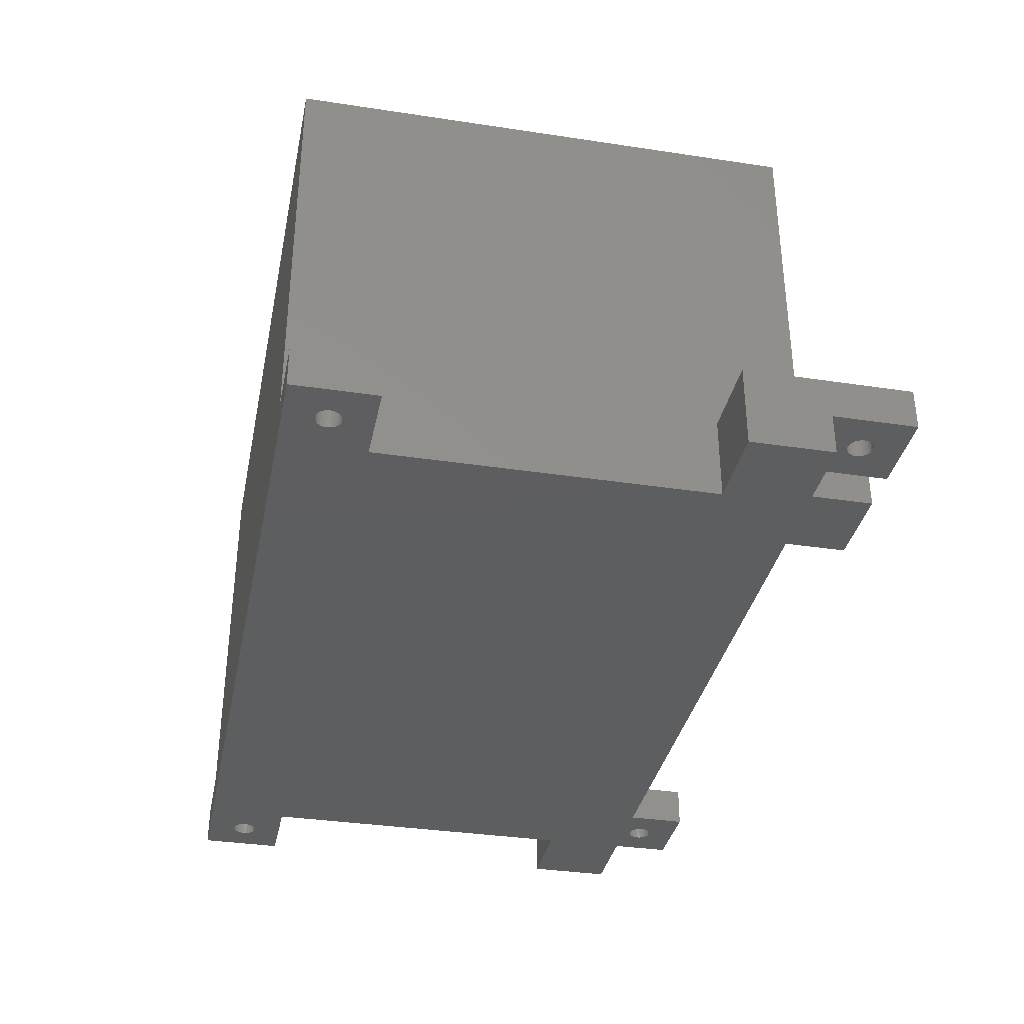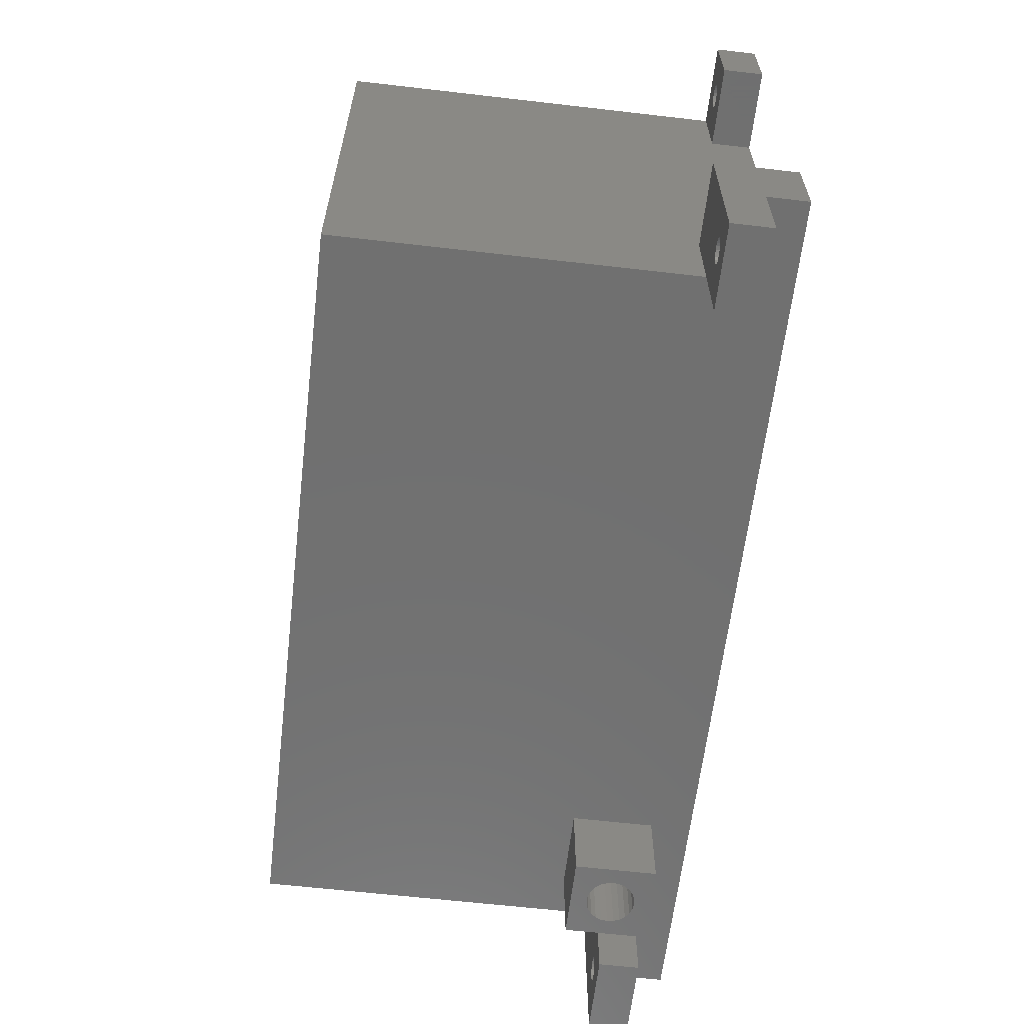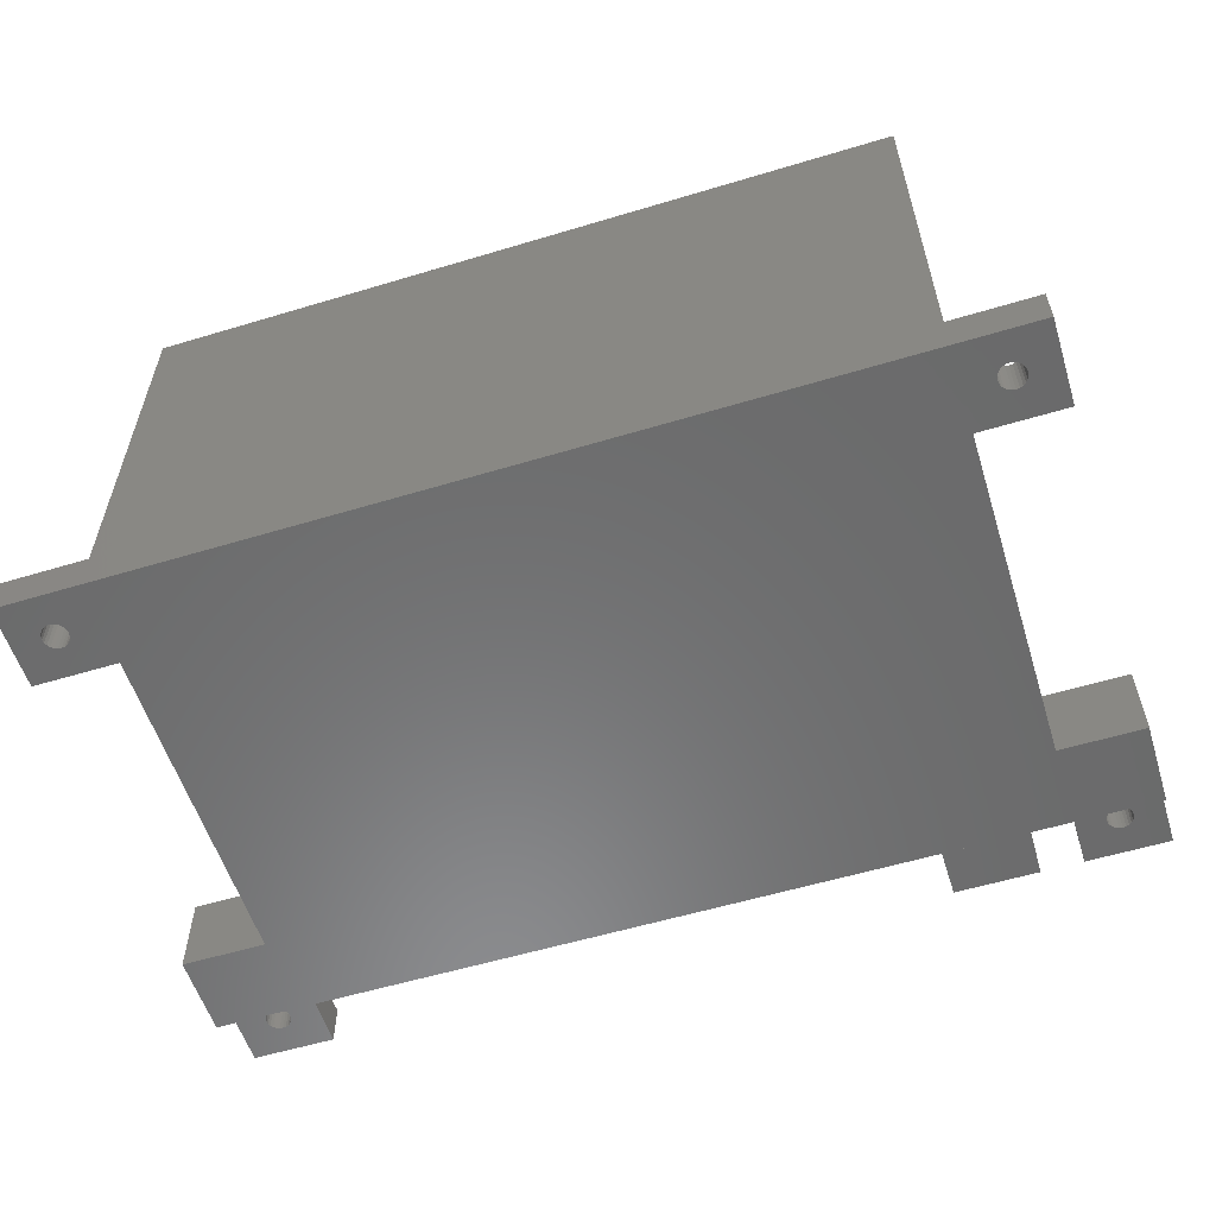
<metadata>
{"format":"stl","ext":"stl","renderer":"f3d","projection":"perspective","resolution":1024,"background":"white","views":[{"elev":-35.1,"azim":-101.4,"up":"+Z"},{"elev":-62.2,"azim":83.3,"up":"+Y"},{"elev":-57.1,"azim":-162.6,"up":"+Z"}]}
</metadata>
<code>
# stl→obj: 351 verts, 740 faces
v -10 60 0
v -6.299 55.75 0
v -10 50 0
v -6.061 56.06 0
v -5.75 56.3 0
v -5.388 56.45 0
v -5 56.5 0
v 100 60 0
v -6.449 55.39 0
v -6.5 55 0
v -4.612 56.45 0
v -4.25 56.3 0
v -3.939 56.06 0
v -3.701 55.75 0
v -3.551 55.39 0
v -3.5 55 0
v 0 50 0
v 0 10 0
v 0 0 0
v 94.25 56.3 0
v 93.94 56.06 0
v 93.7 55.75 0
v 90 50 0
v 93.55 55.39 0
v 93.5 55 0
v 94.61 56.45 0
v 95 56.5 0
v 95.39 56.45 0
v 95.75 56.3 0
v 96.06 56.06 0
v 96.3 55.75 0
v 96.45 55.39 0
v 96.5 55 0
v 94.25 53.7 0
v 100 50 0
v 93.94 53.94 0
v 93.7 54.25 0
v 93.55 54.61 0
v 94.61 53.55 0
v 95 53.5 0
v 95.39 53.55 0
v 95.75 53.7 0
v 96.06 53.94 0
v 96.3 54.25 0
v 96.45 54.61 0
v -5.75 53.7 0
v -6.061 53.94 0
v -6.299 54.25 0
v -6.449 54.61 0
v -5.388 53.55 0
v -5 53.5 0
v -4.612 53.55 0
v -4.25 53.7 0
v -3.939 53.94 0
v -3.701 54.25 0
v -3.551 54.61 0
v 90 10 0
v 100 0 0
v 100 10 0
v 0 60 53
v 90 60 5
v 0 60 5
v 90 60 53
v -10 60 5
v 100 60 5
v 90 10 10
v 90 0 53
v 90 0 10
v 90 50 5
v 100 0 5
v 15 0 5
v 90 0 5
v 15 0 15
v 5 0 15
v 0 0 5
v 5 0 5
v 0 0 10
v 0 0 53
v 3 3 53
v 87 3 53
v 87 57 53
v 3 57 53
v 3 47 3
v 3 13 8
v 3 13 3
v 3 57 3
v 3 52 8
v 3 52 3
v 3 8 3
v 3 3 3
v 3 8 8
v 3 47 8
v 87 57 3
v 87 8 8
v 87 3 3
v 87 13 8
v 87 13 3
v 87 47 8
v 87 52 8
v 87 52 3
v 87 47 3
v 87 8 3
v 10 3 7
v 9.224 3 7.102
v 8.5 3 7.402
v 7.879 3 7.879
v 7.402 3 8.5
v 7.102 3 9.224
v 7 3 10
v 7.102 3 10.78
v 7.402 3 11.5
v 7.879 3 12.12
v 8.5 3 12.6
v 9.224 3 12.9
v 10 3 13
v 11.5 3 7.402
v 10.78 3 7.102
v 12.12 3 7.879
v 12.6 3 8.5
v 12.9 3 9.224
v 13 3 10
v 12.9 3 10.78
v 12.6 3 11.5
v 12.12 3 12.12
v 11.5 3 12.6
v 10.78 3 12.9
v 15 -10 5
v 10.78 -10 7.102
v 5 -10 5
v 11.5 -10 7.402
v 12.12 -10 7.879
v 12.6 -10 8.5
v 12.9 -10 9.224
v 15 -10 15
v 10 -10 7
v 13 -10 10
v 12.9 -10 10.78
v 12.6 -10 11.5
v 12.12 -10 12.12
v 11.5 -10 12.6
v 10.78 -10 12.9
v 10 -10 13
v 7.102 -10 9.224
v 5 -10 15
v 7.402 -10 8.5
v 7.879 -10 7.879
v 8.5 -10 7.402
v 9.224 -10 7.102
v 7 -10 10
v 7.102 -10 10.78
v 7.402 -10 11.5
v 7.879 -10 12.12
v 8.5 -10 12.6
v 9.224 -10 12.9
v -10 10 10
v -10 -10 5
v -10 -10 10
v -10 0 5
v -10 10 5
v -6.449 -5.388 10
v -6.299 -5.75 10
v -6.061 -6.061 10
v -5.75 -6.299 10
v 0 -10 10
v -6.5 -5 10
v -5.388 -6.449 10
v -5 -6.5 10
v -4.612 -6.449 10
v -4.25 -6.299 10
v -3.939 -6.061 10
v -3.701 -5.75 10
v -3.551 -5.388 10
v -3.5 -5 10
v -6.299 -4.25 10
v 0 10 10
v -6.449 -4.612 10
v -6.061 -3.939 10
v -5.75 -3.701 10
v -5.388 -3.551 10
v -5 -3.5 10
v -4.612 -3.551 10
v -4.25 -3.701 10
v -3.939 -3.939 10
v -3.701 -4.25 10
v -3.551 -4.612 10
v 0 10 5
v -6.299 -4.25 5
v -6.061 -3.939 5
v -5.75 -3.701 5
v -6.449 -4.612 5
v -6.5 -5 5
v -5.388 -3.551 5
v -5 -3.5 5
v -4.612 -3.551 5
v -4.25 -3.701 5
v -3.939 -3.939 5
v -3.701 -4.25 5
v -3.551 -4.612 5
v -3.5 -5 5
v -5.75 -6.299 5
v 0 -10 5
v -6.061 -6.061 5
v -6.299 -5.75 5
v -6.449 -5.388 5
v -5.388 -6.449 5
v -5 -6.5 5
v -4.612 -6.449 5
v -4.25 -6.299 5
v -3.939 -6.061 5
v -3.701 -5.75 5
v -3.551 -5.388 5
v -10 0 0
v -10 10 0
v 100 -10 10
v 100 -10 5
v 100 10 10
v 90 -10 10
v 93.7 -5.75 10
v 93.94 -6.061 10
v 94.25 -6.299 10
v 93.55 -5.388 10
v 93.5 -5 10
v 94.61 -6.449 10
v 95 -6.5 10
v 95.39 -6.449 10
v 95.75 -6.299 10
v 96.06 -6.061 10
v 96.3 -5.75 10
v 96.45 -5.388 10
v 96.5 -5 10
v 93.7 -4.25 10
v 93.55 -4.612 10
v 93.94 -3.939 10
v 94.25 -3.701 10
v 94.61 -3.551 10
v 95 -3.5 10
v 95.39 -3.551 10
v 95.75 -3.701 10
v 96.06 -3.939 10
v 96.3 -4.25 10
v 96.45 -4.612 10
v 90 -10 5
v 93.7 -4.25 5
v 93.94 -3.939 5
v 94.25 -3.701 5
v 93.55 -4.612 5
v 93.5 -5 5
v 94.61 -3.551 5
v 95 -3.5 5
v 95.39 -3.551 5
v 95.75 -3.701 5
v 96.06 -3.939 5
v 96.3 -4.25 5
v 96.45 -4.612 5
v 96.5 -5 5
v 94.25 -6.299 5
v 93.94 -6.061 5
v 93.7 -5.75 5
v 93.55 -5.388 5
v 94.61 -6.449 5
v 95 -6.5 5
v 95.39 -6.449 5
v 95.75 -6.299 5
v 96.06 -6.061 5
v 96.3 -5.75 5
v 96.45 -5.388 5
v 18.56 52 3
v 28.56 52 3
v 61.44 52 3
v 71.44 52 3
v 71.44 47 3
v 71.44 13 3
v 71.44 8 3
v 61.44 13 3
v 61.44 8 3
v 61.44 47 3
v 28.56 47 3
v 28.56 13 3
v 45 47 3
v 28.56 8 3
v 18.56 13 3
v 18.56 8 3
v 18.56 47 3
v 45 47 8
v 18.56 52 5
v 28.56 52 5
v 61.44 52 5
v 71.44 52 5
v 71.44 8 5
v 61.44 8 5
v 28.56 8 5
v 18.56 8 5
v 71.44 47 5
v 61.44 47 5
v 28.56 47 5
v 18.56 47 5
v 18.56 13 5
v 28.56 13 5
v 61.44 13 5
v 71.44 13 5
v 0 50 5
v -10 50 5
v -6.299 54.25 5
v -6.061 53.94 5
v -5.75 53.7 5
v -6.449 54.61 5
v -6.5 55 5
v -5.388 53.55 5
v -5 53.5 5
v -4.612 53.55 5
v -4.25 53.7 5
v -3.939 53.94 5
v -3.701 54.25 5
v -3.551 54.61 5
v -3.5 55 5
v -5.75 56.3 5
v -6.061 56.06 5
v -6.299 55.75 5
v -6.449 55.39 5
v -5.388 56.45 5
v -5 56.5 5
v -4.612 56.45 5
v -4.25 56.3 5
v -3.939 56.06 5
v -3.701 55.75 5
v -3.551 55.39 5
v 100 50 5
v 93.7 54.25 5
v 93.94 53.94 5
v 94.25 53.7 5
v 93.55 54.61 5
v 93.5 55 5
v 94.61 53.55 5
v 95 53.5 5
v 95.39 53.55 5
v 95.75 53.7 5
v 96.06 53.94 5
v 96.3 54.25 5
v 96.45 54.61 5
v 96.5 55 5
v 94.25 56.3 5
v 93.94 56.06 5
v 93.7 55.75 5
v 93.55 55.39 5
v 94.61 56.45 5
v 95 56.5 5
v 95.39 56.45 5
v 95.75 56.3 5
v 96.06 56.06 5
v 96.3 55.75 5
v 96.45 55.39 5
f 1 2 3
f 2 1 4
f 4 1 5
f 5 1 6
f 6 1 7
f 7 1 8
f 3 2 9
f 3 9 10
f 7 8 11
f 11 8 12
f 12 8 13
f 13 8 14
f 14 8 15
f 15 8 16
f 16 8 17
f 17 8 18
f 18 8 19
f 19 8 20
f 19 20 21
f 19 21 22
f 19 22 23
f 23 22 24
f 23 24 25
f 20 8 26
f 26 8 27
f 27 8 28
f 28 8 29
f 29 8 30
f 30 8 31
f 31 8 32
f 32 8 33
f 23 34 35
f 34 23 36
f 36 23 37
f 37 23 38
f 38 23 25
f 35 34 39
f 35 39 40
f 35 40 41
f 35 41 42
f 35 42 43
f 35 43 44
f 35 44 45
f 35 45 33
f 35 33 8
f 3 46 17
f 46 3 47
f 47 3 48
f 48 3 49
f 49 3 10
f 17 46 50
f 17 50 51
f 17 51 52
f 17 52 53
f 17 53 54
f 17 54 55
f 17 55 56
f 17 56 16
f 19 57 58
f 57 19 23
f 58 57 59
f 60 61 62
f 61 60 63
f 64 8 1
f 8 64 65
f 65 64 62
f 65 62 61
f 23 66 57
f 66 67 68
f 67 66 63
f 63 66 69
f 69 66 23
f 63 69 61
f 70 19 58
f 19 70 71
f 71 70 72
f 71 72 73
f 73 72 68
f 73 68 67
f 73 67 74
f 71 75 19
f 75 71 76
f 75 76 74
f 75 74 77
f 77 74 78
f 78 74 67
f 78 79 60
f 79 78 67
f 79 67 80
f 80 67 81
f 60 82 63
f 82 60 79
f 63 82 81
f 63 81 67
f 83 84 85
f 86 87 88
f 89 79 90
f 79 89 91
f 79 91 82
f 82 91 84
f 82 84 92
f 92 84 83
f 82 92 87
f 82 87 86
f 81 86 93
f 86 81 82
f 80 94 95
f 94 80 81
f 94 81 96
f 96 81 97
f 97 81 98
f 98 81 99
f 99 81 100
f 100 81 93
f 101 97 98
f 102 95 94
f 90 103 95
f 103 90 104
f 104 90 105
f 105 90 106
f 106 90 107
f 107 90 108
f 108 90 109
f 109 90 79
f 109 79 110
f 110 79 111
f 111 79 112
f 112 79 113
f 113 79 114
f 114 79 115
f 95 116 80
f 116 95 117
f 117 95 103
f 80 116 118
f 80 118 119
f 80 119 120
f 80 120 121
f 80 121 122
f 80 122 123
f 80 123 124
f 80 124 125
f 80 125 126
f 80 126 115
f 80 115 79
f 127 128 129
f 128 127 130
f 130 127 131
f 131 127 132
f 132 127 133
f 133 127 134
f 129 128 135
f 133 134 136
f 136 134 137
f 137 134 138
f 138 134 139
f 139 134 140
f 140 134 141
f 141 134 142
f 129 143 144
f 143 129 145
f 145 129 146
f 146 129 147
f 147 129 148
f 148 129 135
f 144 143 149
f 144 149 150
f 144 150 151
f 144 151 152
f 144 152 153
f 144 153 154
f 144 154 142
f 144 142 134
f 134 74 144
f 74 134 73
f 74 129 144
f 129 74 76
f 71 129 76
f 129 71 127
f 71 134 127
f 134 71 73
f 109 150 149
f 150 109 110
f 108 149 143
f 149 108 109
f 107 143 145
f 143 107 108
f 106 145 146
f 145 106 107
f 147 106 146
f 106 147 105
f 148 105 147
f 105 148 104
f 135 104 148
f 104 135 103
f 128 103 135
f 103 128 117
f 130 117 128
f 117 130 116
f 131 116 130
f 116 131 118
f 119 131 132
f 131 119 118
f 120 132 133
f 132 120 119
f 121 133 136
f 133 121 120
f 122 136 137
f 136 122 121
f 123 137 138
f 137 123 122
f 124 138 139
f 138 124 123
f 124 140 125
f 140 124 139
f 125 141 126
f 141 125 140
f 126 142 115
f 142 126 141
f 115 154 114
f 154 115 142
f 114 153 113
f 153 114 154
f 113 152 112
f 152 113 153
f 111 152 151
f 152 111 112
f 110 151 150
f 151 110 111
f 155 156 157
f 156 155 158
f 158 155 159
f 157 160 155
f 160 157 161
f 161 157 162
f 162 157 163
f 163 157 164
f 155 160 165
f 163 164 166
f 166 164 167
f 167 164 168
f 168 164 169
f 169 164 170
f 170 164 171
f 171 164 172
f 172 164 173
f 155 174 175
f 174 155 176
f 176 155 165
f 175 174 177
f 175 177 178
f 175 178 179
f 175 179 180
f 175 180 181
f 175 181 182
f 175 182 183
f 175 183 184
f 175 184 185
f 175 185 173
f 175 173 164
f 175 164 77
f 155 186 159
f 186 155 175
f 158 187 156
f 187 158 188
f 188 158 189
f 189 158 75
f 156 187 190
f 156 190 191
f 189 75 192
f 192 75 193
f 193 75 194
f 194 75 195
f 195 75 196
f 196 75 197
f 197 75 198
f 198 75 199
f 156 200 201
f 200 156 202
f 202 156 203
f 203 156 204
f 204 156 191
f 201 200 205
f 201 205 206
f 201 206 207
f 201 207 208
f 201 208 209
f 201 209 210
f 201 210 211
f 201 211 199
f 201 199 75
f 175 75 77
f 75 175 186
f 164 156 201
f 156 164 157
f 75 164 201
f 164 75 77
f 186 19 75
f 19 186 18
f 159 212 158
f 212 159 213
f 186 158 159
f 158 186 75
f 159 18 213
f 18 159 186
f 18 212 213
f 212 18 19
f 75 212 19
f 212 75 158
f 59 70 58
f 70 214 215
f 214 70 216
f 216 70 59
f 66 59 57
f 59 66 216
f 217 218 68
f 218 217 219
f 219 217 220
f 220 217 214
f 68 218 221
f 68 221 66
f 66 221 222
f 220 214 223
f 223 214 224
f 224 214 225
f 225 214 226
f 226 214 227
f 227 214 228
f 228 214 229
f 229 214 230
f 66 231 216
f 231 66 232
f 232 66 222
f 216 231 233
f 216 233 234
f 216 234 235
f 216 235 236
f 216 236 237
f 216 237 238
f 216 238 239
f 216 239 240
f 216 240 241
f 216 241 230
f 216 230 214
f 214 242 215
f 242 214 217
f 68 242 217
f 242 68 72
f 72 243 242
f 243 72 244
f 244 72 245
f 245 72 70
f 242 243 246
f 242 246 247
f 245 70 248
f 248 70 249
f 249 70 250
f 250 70 251
f 251 70 252
f 252 70 253
f 253 70 254
f 254 70 255
f 242 256 215
f 256 242 257
f 257 242 258
f 258 242 259
f 259 242 247
f 215 256 260
f 215 260 261
f 215 261 262
f 215 262 263
f 215 263 264
f 215 264 265
f 215 265 266
f 215 266 255
f 215 255 70
f 267 86 88
f 86 267 93
f 93 267 268
f 93 268 269
f 93 269 270
f 93 270 100
f 97 271 272
f 271 97 101
f 273 274 275
f 274 273 276
f 276 273 269
f 269 273 270
f 270 273 272
f 270 272 271
f 274 277 278
f 277 274 279
f 279 274 276
f 280 281 282
f 281 280 283
f 283 280 267
f 267 280 278
f 267 278 268
f 268 278 277
f 281 83 85
f 83 281 283
f 95 89 90
f 89 95 282
f 282 95 280
f 280 95 275
f 275 95 273
f 273 95 102
f 284 87 92
f 87 284 99
f 99 284 98
f 87 267 88
f 267 87 285
f 285 87 286
f 286 87 287
f 287 87 288
f 270 99 100
f 99 270 288
f 99 288 87
f 286 269 268
f 269 286 287
f 94 84 91
f 84 94 96
f 94 273 102
f 273 94 289
f 289 94 290
f 290 94 291
f 291 94 292
f 292 89 282
f 89 292 91
f 91 292 94
f 290 280 275
f 280 290 291
f 98 271 101
f 271 98 293
f 293 98 294
f 294 279 276
f 279 294 284
f 284 294 98
f 284 277 279
f 277 284 295
f 295 284 296
f 296 83 283
f 83 296 92
f 92 296 284
f 84 281 85
f 281 84 297
f 297 84 298
f 298 84 299
f 299 84 300
f 300 97 272
f 97 300 96
f 96 300 84
f 298 274 278
f 274 298 299
f 274 290 275
f 290 274 299
f 300 290 299
f 290 300 289
f 300 273 289
f 273 300 272
f 281 292 282
f 292 281 297
f 298 292 297
f 292 298 291
f 298 280 291
f 280 298 278
f 286 277 295
f 277 286 268
f 286 296 285
f 296 286 295
f 267 296 283
f 296 267 285
f 269 294 276
f 294 269 287
f 288 271 293
f 271 288 270
f 288 294 287
f 294 288 293
f 60 77 78
f 77 60 175
f 175 60 186
f 186 60 18
f 18 60 301
f 301 60 62
f 17 18 301
f 64 3 302
f 3 64 1
f 301 3 17
f 3 301 302
f 302 303 64
f 303 302 304
f 304 302 305
f 305 302 301
f 64 303 306
f 64 306 307
f 305 301 308
f 308 301 309
f 309 301 310
f 310 301 311
f 311 301 312
f 312 301 313
f 313 301 314
f 314 301 315
f 64 316 62
f 316 64 317
f 317 64 318
f 318 64 319
f 319 64 307
f 62 316 320
f 62 320 321
f 62 321 322
f 62 322 323
f 62 323 324
f 62 324 325
f 62 325 326
f 62 326 315
f 62 315 301
f 8 327 35
f 327 8 65
f 69 328 61
f 328 69 329
f 329 69 330
f 330 69 327
f 61 328 331
f 61 331 332
f 330 327 333
f 333 327 334
f 334 327 335
f 335 327 336
f 336 327 337
f 337 327 338
f 338 327 339
f 339 327 340
f 61 341 65
f 341 61 342
f 342 61 343
f 343 61 344
f 344 61 332
f 65 341 345
f 65 345 346
f 65 346 347
f 65 347 348
f 65 348 349
f 65 349 350
f 65 350 351
f 65 351 340
f 65 340 327
f 327 23 35
f 23 327 69
f 48 304 47
f 304 48 303
f 304 46 47
f 46 304 305
f 305 50 46
f 50 305 308
f 308 51 50
f 51 308 309
f 309 52 51
f 52 309 310
f 310 53 52
f 53 310 311
f 311 54 53
f 54 311 312
f 313 54 312
f 54 313 55
f 314 55 313
f 55 314 56
f 315 56 314
f 56 315 16
f 326 16 315
f 16 326 15
f 325 15 326
f 15 325 14
f 324 14 325
f 14 324 13
f 324 12 13
f 12 324 323
f 323 11 12
f 11 323 322
f 322 7 11
f 7 322 321
f 321 6 7
f 6 321 320
f 320 5 6
f 5 320 316
f 316 4 5
f 4 316 317
f 4 318 2
f 318 4 317
f 2 319 9
f 319 2 318
f 9 307 10
f 307 9 319
f 10 306 49
f 306 10 307
f 49 303 48
f 303 49 306
f 204 161 203
f 161 204 160
f 203 162 202
f 162 203 161
f 162 200 202
f 200 162 163
f 163 205 200
f 205 163 166
f 166 206 205
f 206 166 167
f 167 207 206
f 207 167 168
f 168 208 207
f 208 168 169
f 169 209 208
f 209 169 170
f 171 209 170
f 209 171 210
f 172 210 171
f 210 172 211
f 173 211 172
f 211 173 199
f 185 199 173
f 199 185 198
f 184 198 185
f 198 184 197
f 183 197 184
f 197 183 196
f 183 195 196
f 195 183 182
f 182 194 195
f 194 182 181
f 181 193 194
f 193 181 180
f 180 192 193
f 192 180 179
f 179 189 192
f 189 179 178
f 178 188 189
f 188 178 177
f 188 174 187
f 174 188 177
f 187 176 190
f 176 187 174
f 190 165 191
f 165 190 176
f 191 160 204
f 160 191 165
f 235 245 248
f 245 235 234
f 234 244 245
f 244 234 233
f 244 231 243
f 231 244 233
f 243 232 246
f 232 243 231
f 246 222 247
f 222 246 232
f 247 221 259
f 221 247 222
f 259 218 258
f 218 259 221
f 258 219 257
f 219 258 218
f 219 256 257
f 256 219 220
f 220 260 256
f 260 220 223
f 223 261 260
f 261 223 224
f 224 262 261
f 262 224 225
f 225 263 262
f 263 225 226
f 226 264 263
f 264 226 227
f 228 264 227
f 264 228 265
f 229 265 228
f 265 229 266
f 230 266 229
f 266 230 255
f 241 255 230
f 255 241 254
f 240 254 241
f 254 240 253
f 239 253 240
f 253 239 252
f 239 251 252
f 251 239 238
f 238 250 251
f 250 238 237
f 237 249 250
f 249 237 236
f 236 248 249
f 248 236 235
f 24 332 25
f 332 24 344
f 25 331 38
f 331 25 332
f 38 328 37
f 328 38 331
f 37 329 36
f 329 37 328
f 329 34 36
f 34 329 330
f 330 39 34
f 39 330 333
f 333 40 39
f 40 333 334
f 334 41 40
f 41 334 335
f 335 42 41
f 42 335 336
f 336 43 42
f 43 336 337
f 338 43 337
f 43 338 44
f 339 44 338
f 44 339 45
f 340 45 339
f 45 340 33
f 351 33 340
f 33 351 32
f 350 32 351
f 32 350 31
f 349 31 350
f 31 349 30
f 349 29 30
f 29 349 348
f 348 28 29
f 28 348 347
f 347 27 28
f 27 347 346
f 346 26 27
f 26 346 345
f 345 20 26
f 20 345 341
f 341 21 20
f 21 341 342
f 21 343 22
f 343 21 342
f 22 344 24
f 344 22 343

</code>
